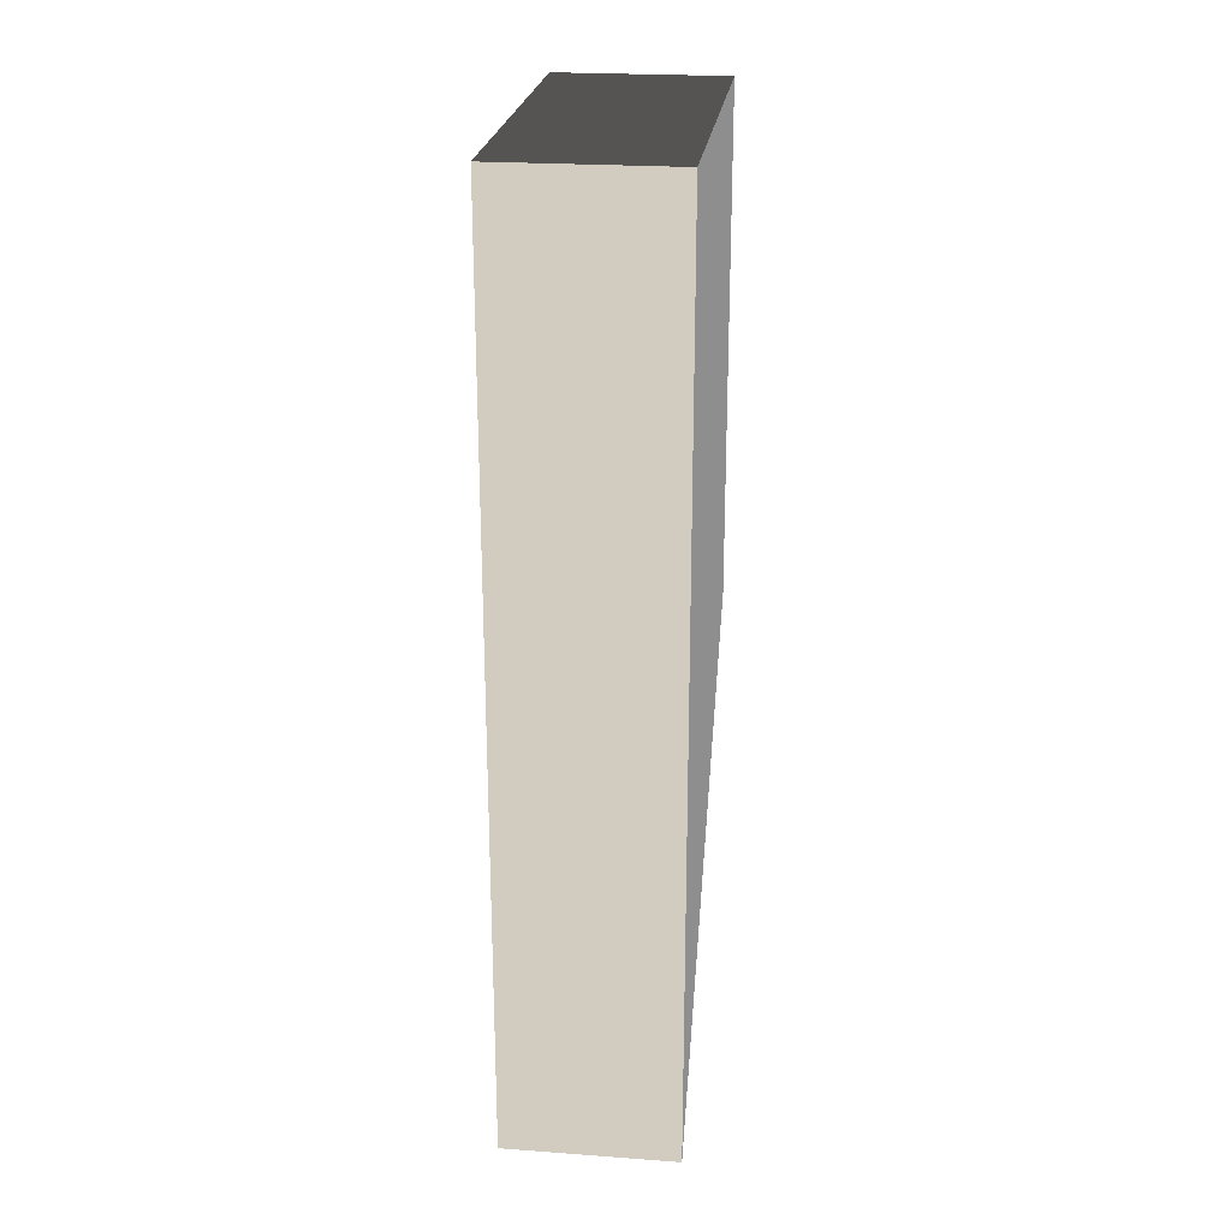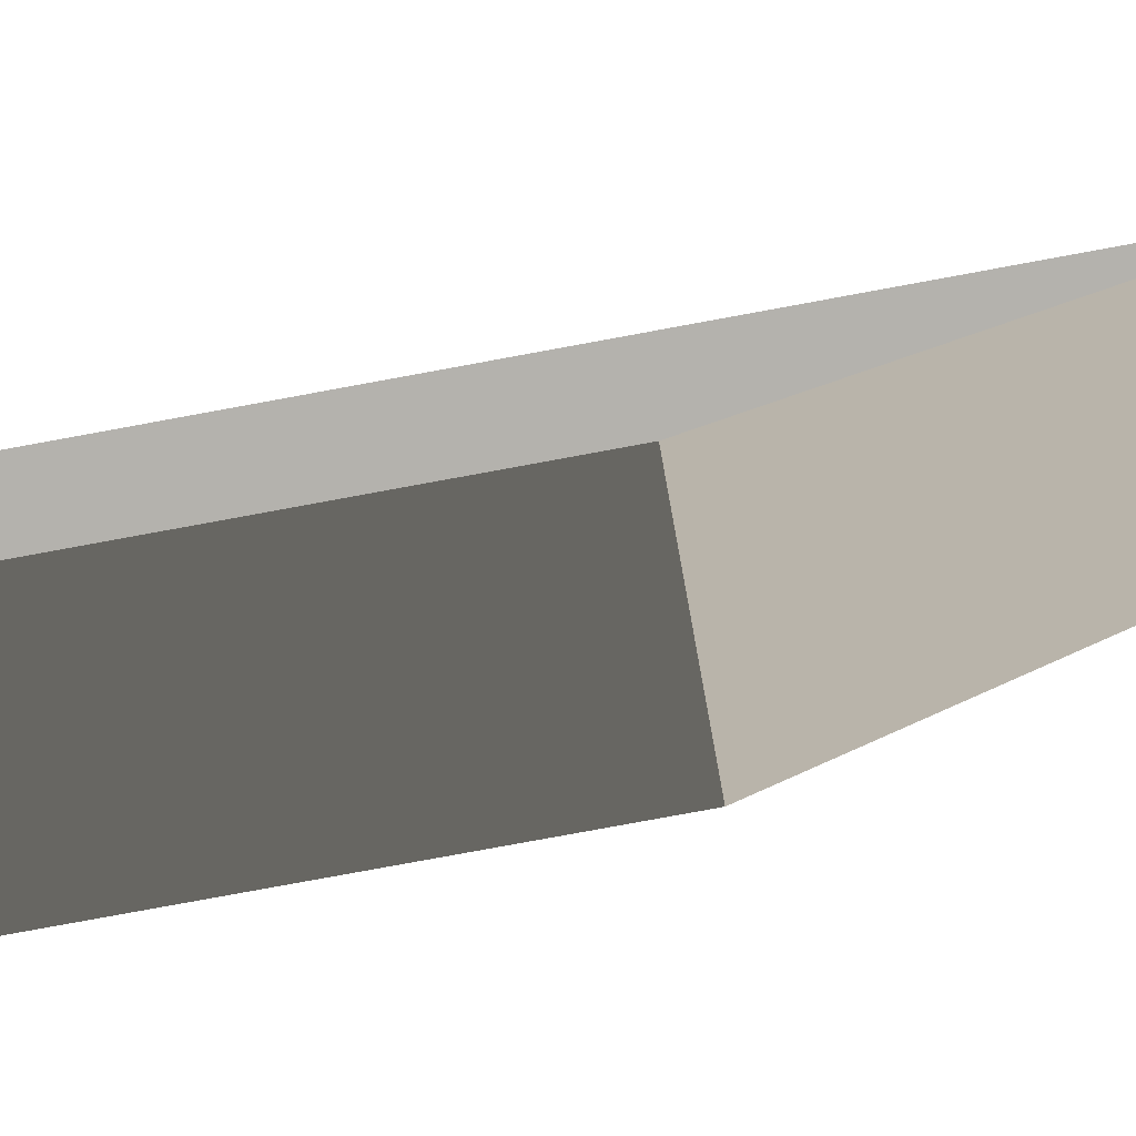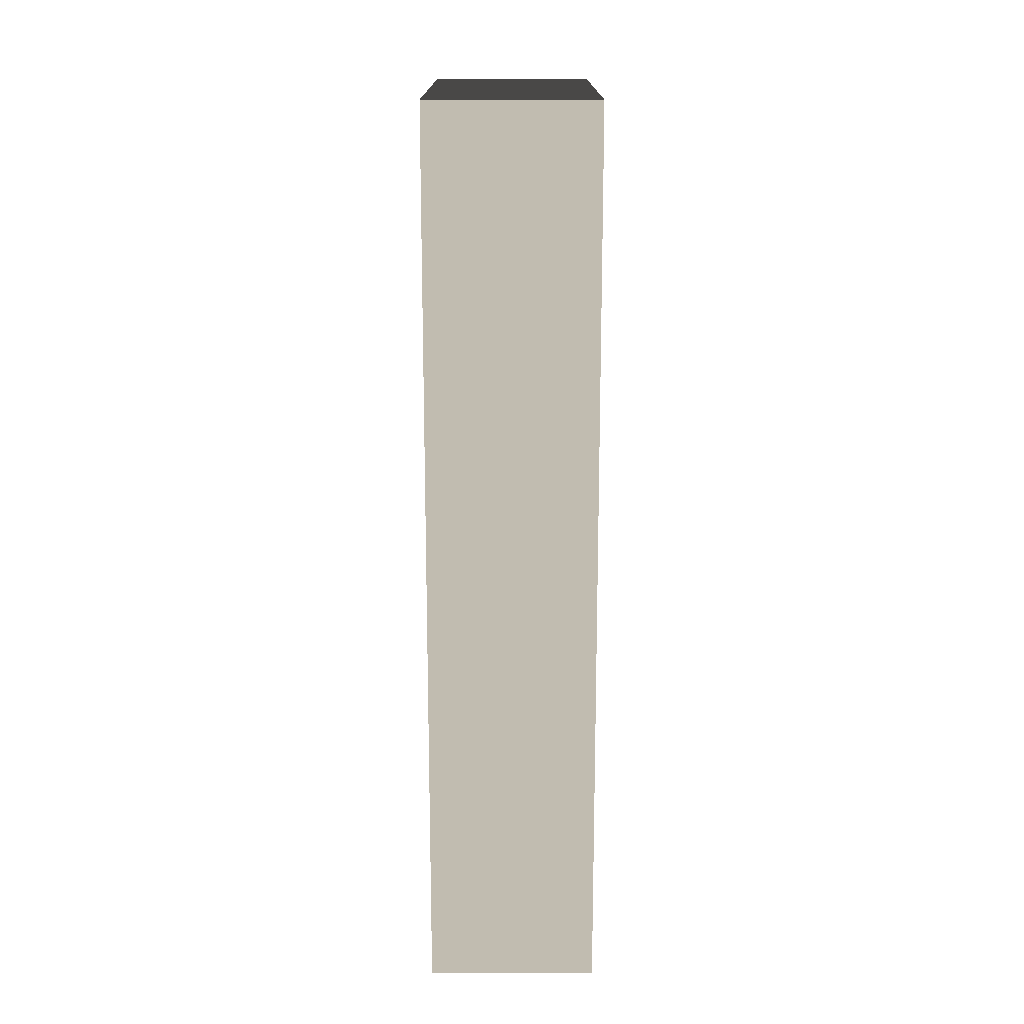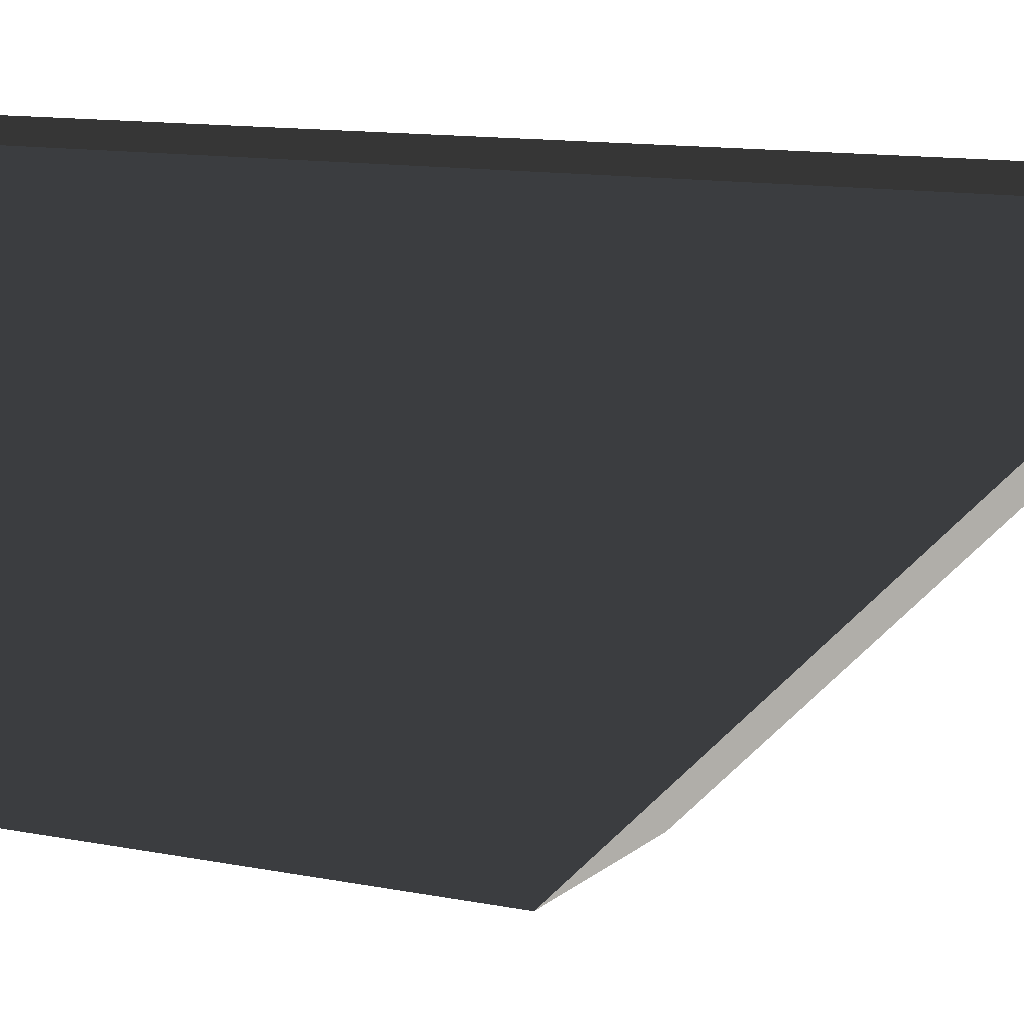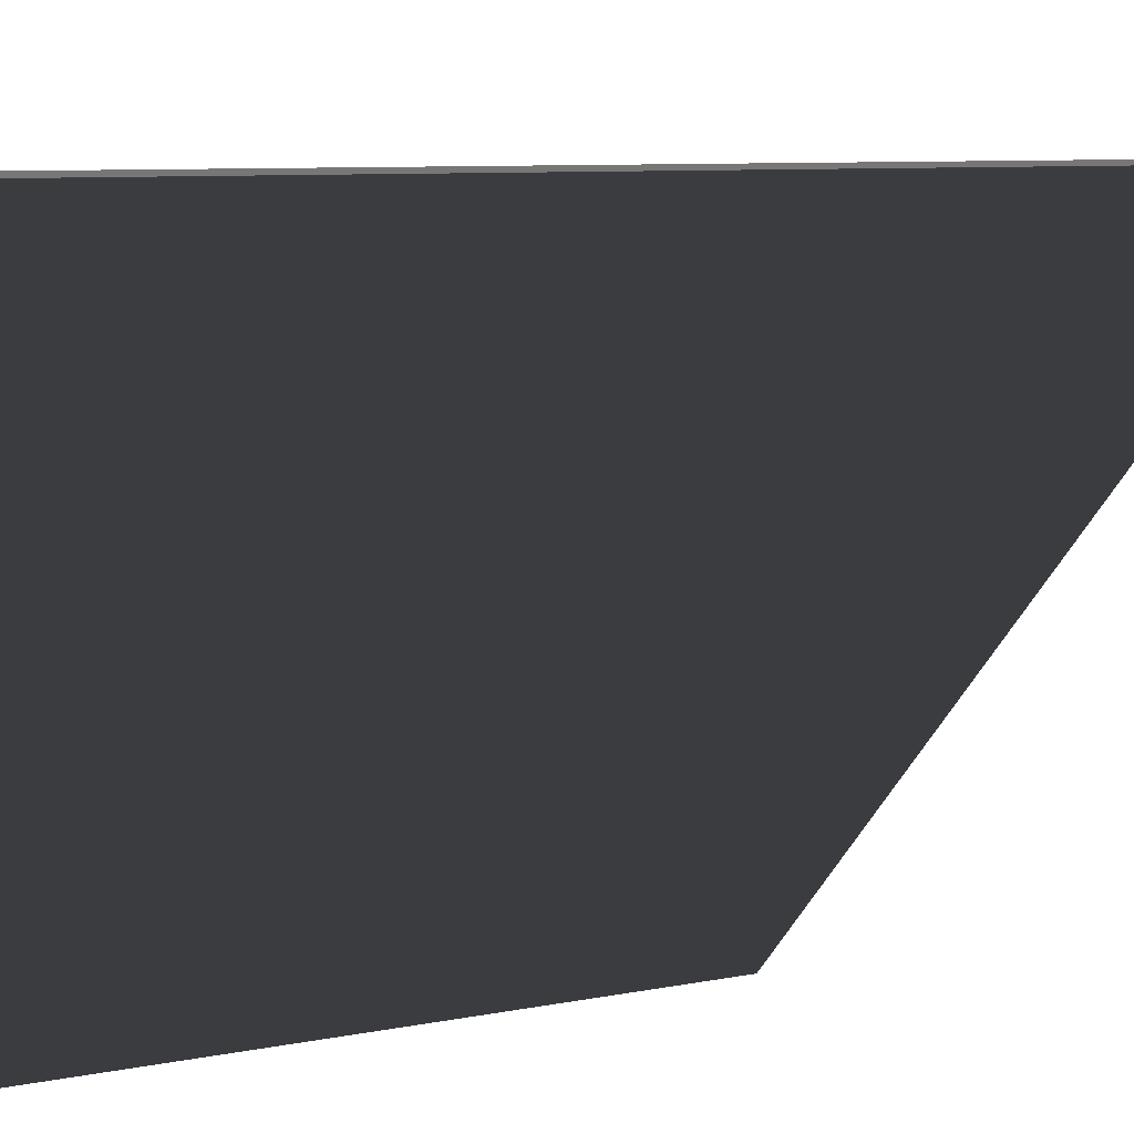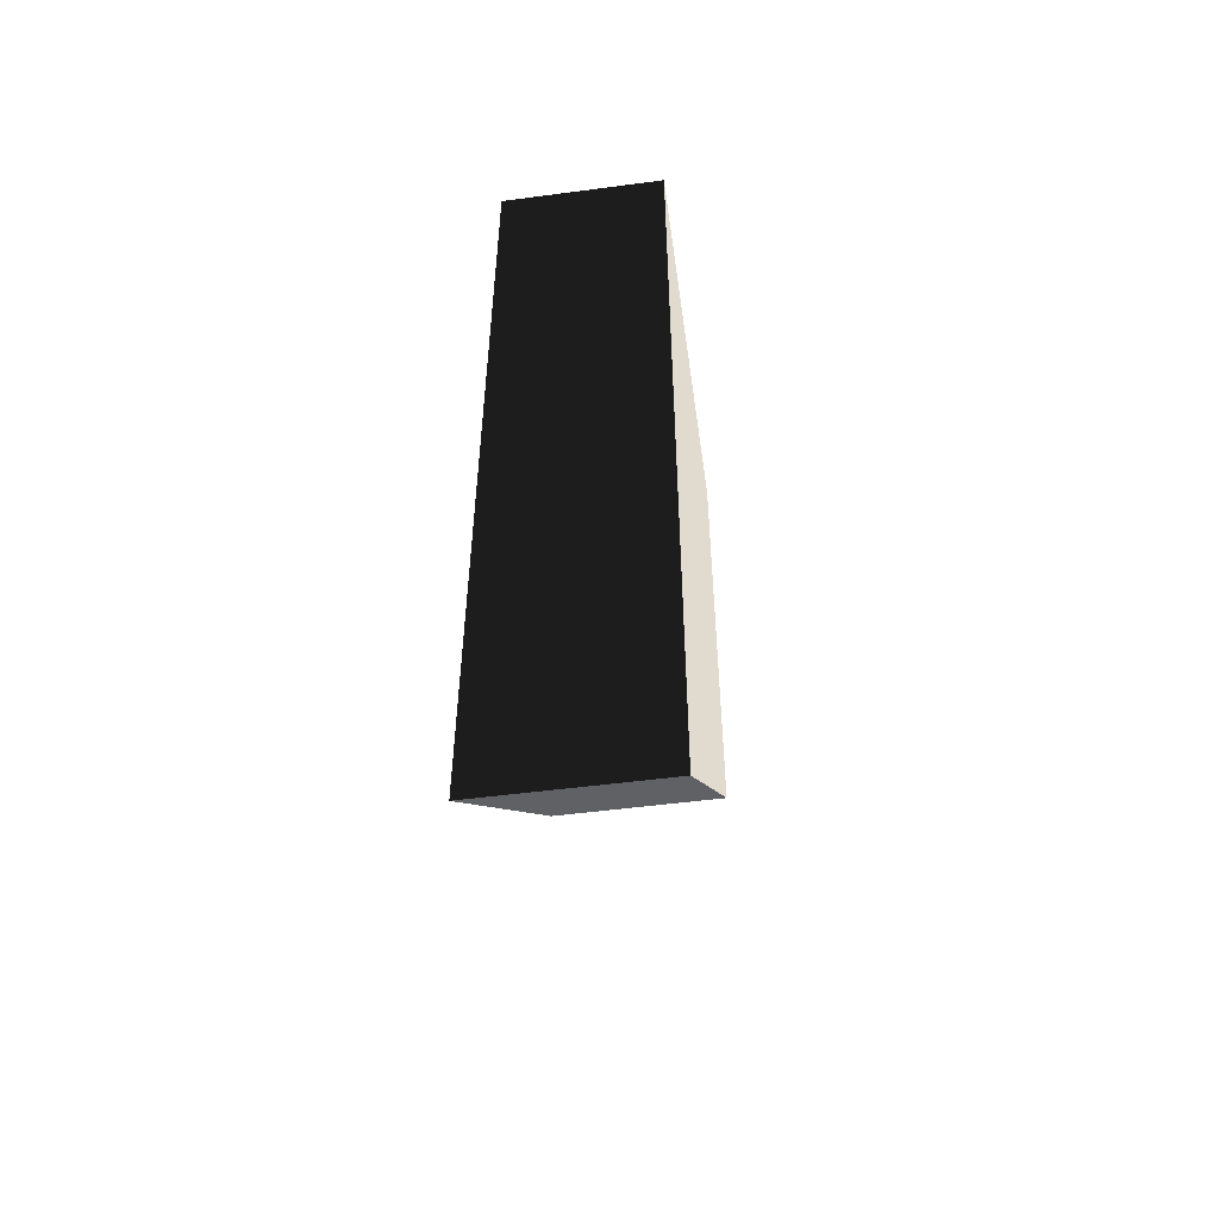
<metadata>
{"format":"obj","ext":"obj","renderer":"f3d","projection":"perspective","resolution":1024,"background":"white","views":[{"elev":23.8,"azim":-173.1,"up":"+Z"},{"elev":-79.6,"azim":100.4,"up":"+Y"},{"elev":16.4,"azim":180.0,"up":"+Z"},{"elev":11.1,"azim":117.1,"up":"+Y"},{"elev":6.8,"azim":56.6,"up":"+Y"},{"elev":-52.0,"azim":-171.9,"up":"+Z"}]}
</metadata>
<code>
o fin_2__188131__temp_fin_2__188131_.008
v 0.01905 0.0403 0.08145
v 0.01905 -0.004149 0.08145
v 0.01905 -0.0486 -0.03285
v 0.01905 0.0403 -0.1218
v 0.01905 -0.0486 0.08145
v -0.01905 -0.004149 0.08145
v -0.01905 -0.0486 0.08145
v -0.01905 0.0403 0.08145
v -0.01905 -0.0486 -0.03285
v -0.01905 0.0403 -0.1218
v 0 -0.0486 -0.03285
f 1 2 3 4
f 3 2 5
f 5 2 6 7
f 6 2 1 8
f 9 6 8 10
f 6 9 7
f 4 10 8 1
f 4 11 9 10
f 11 4 3
f 7 11 3 5
f 11 7 9

</code>
